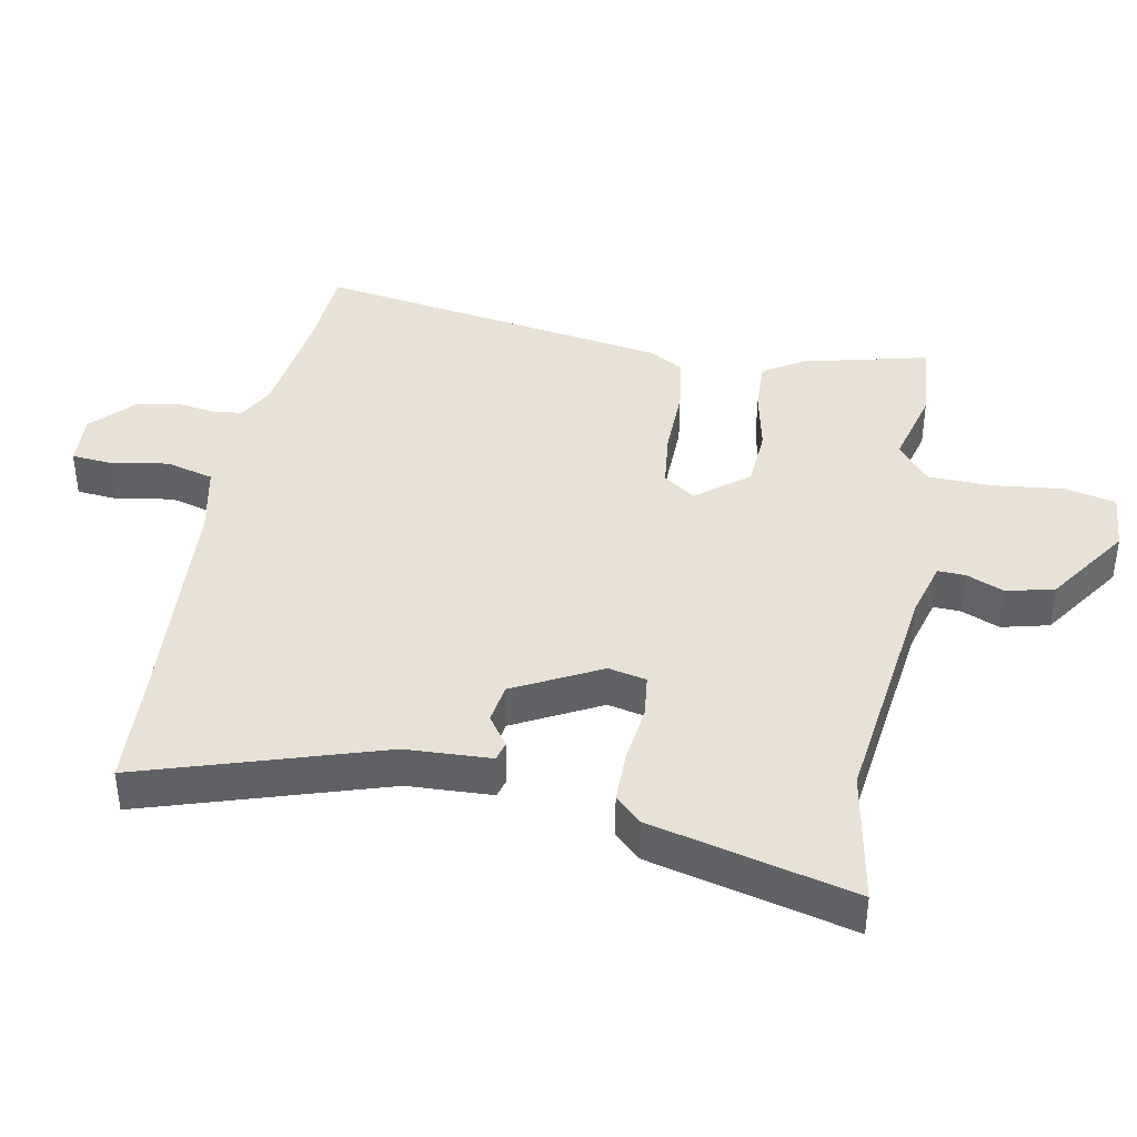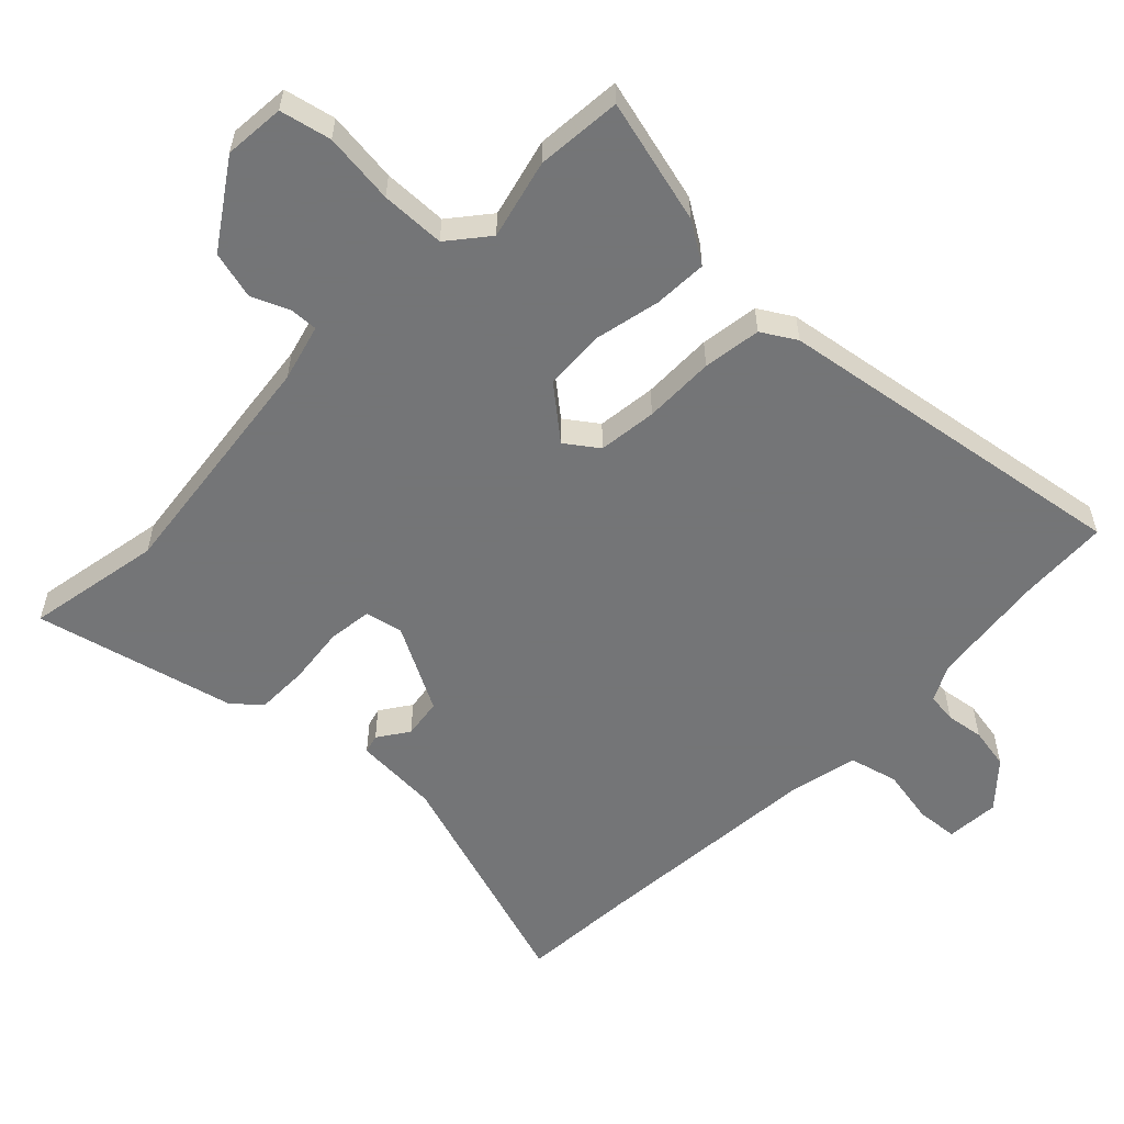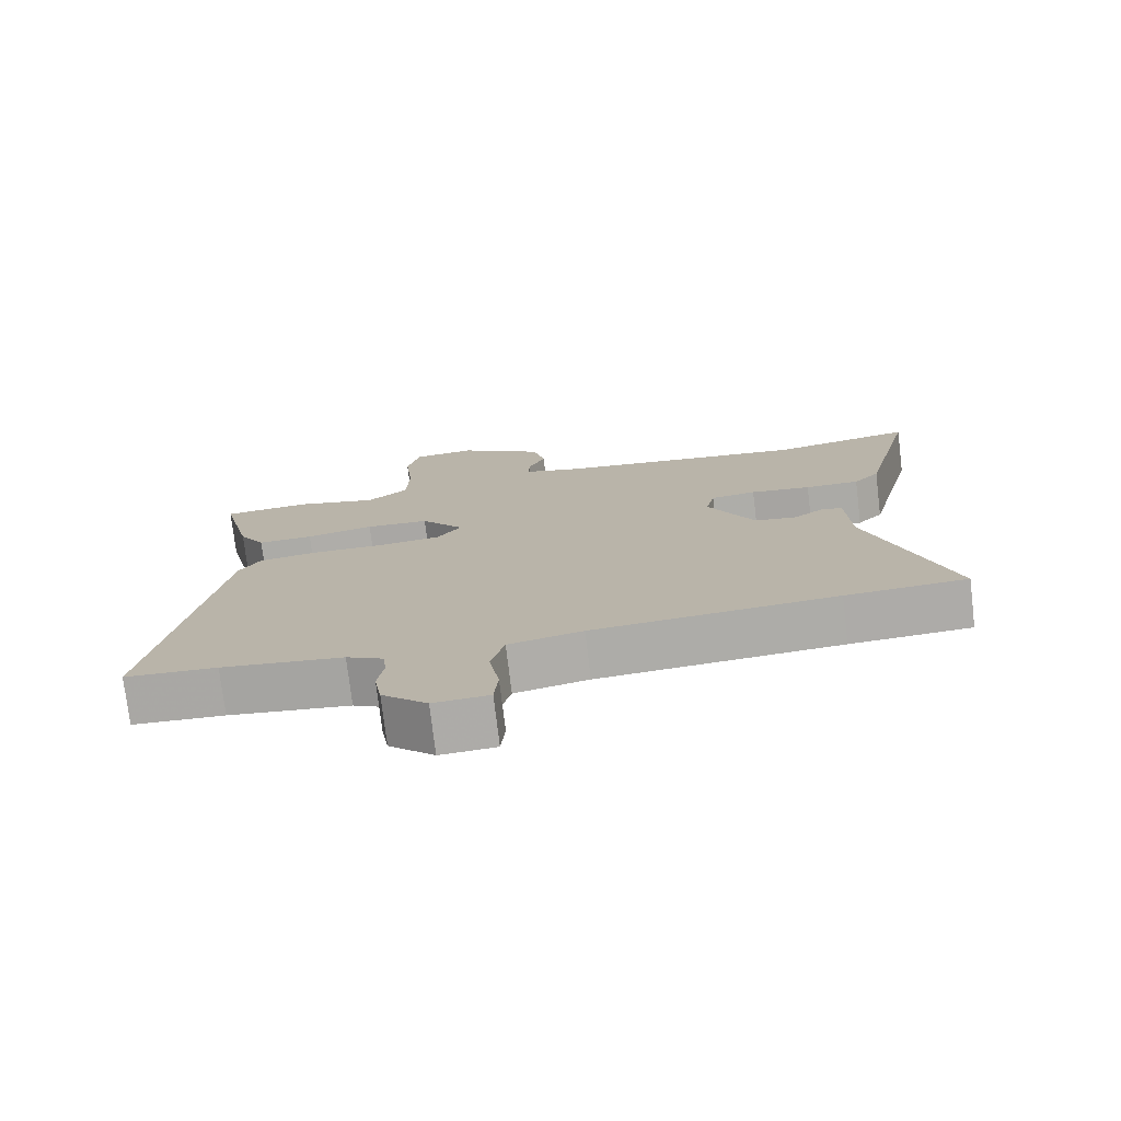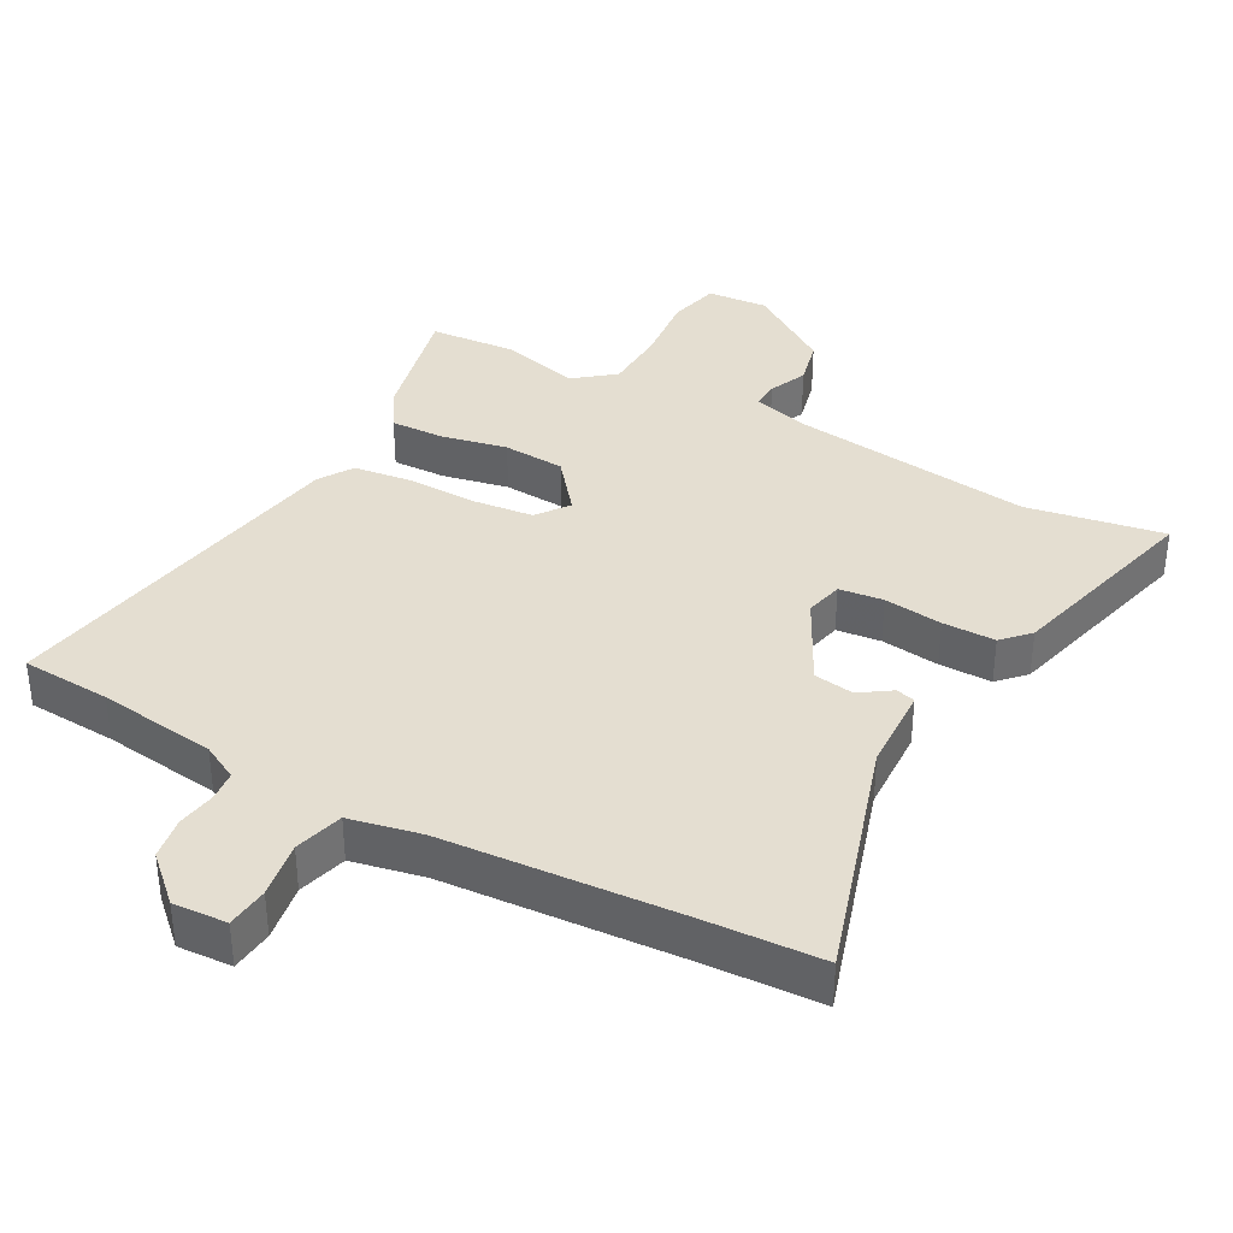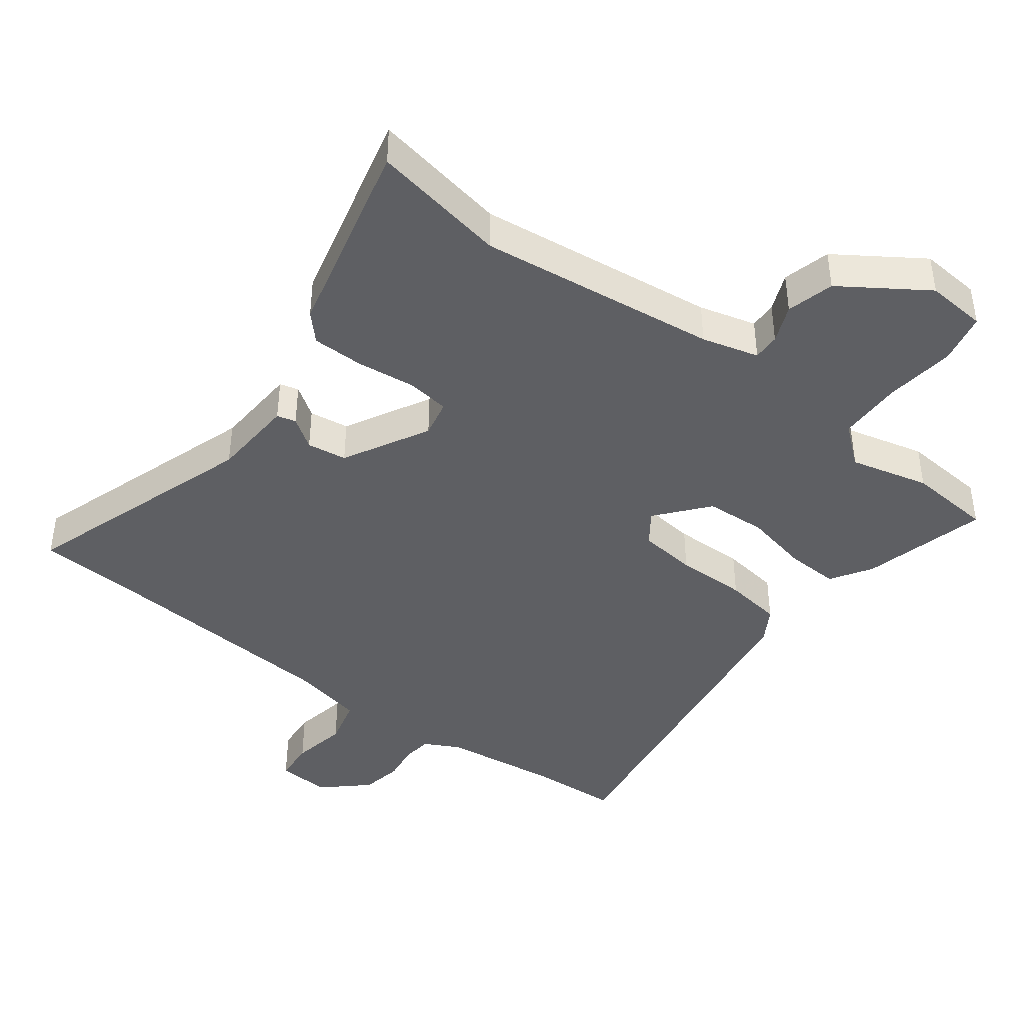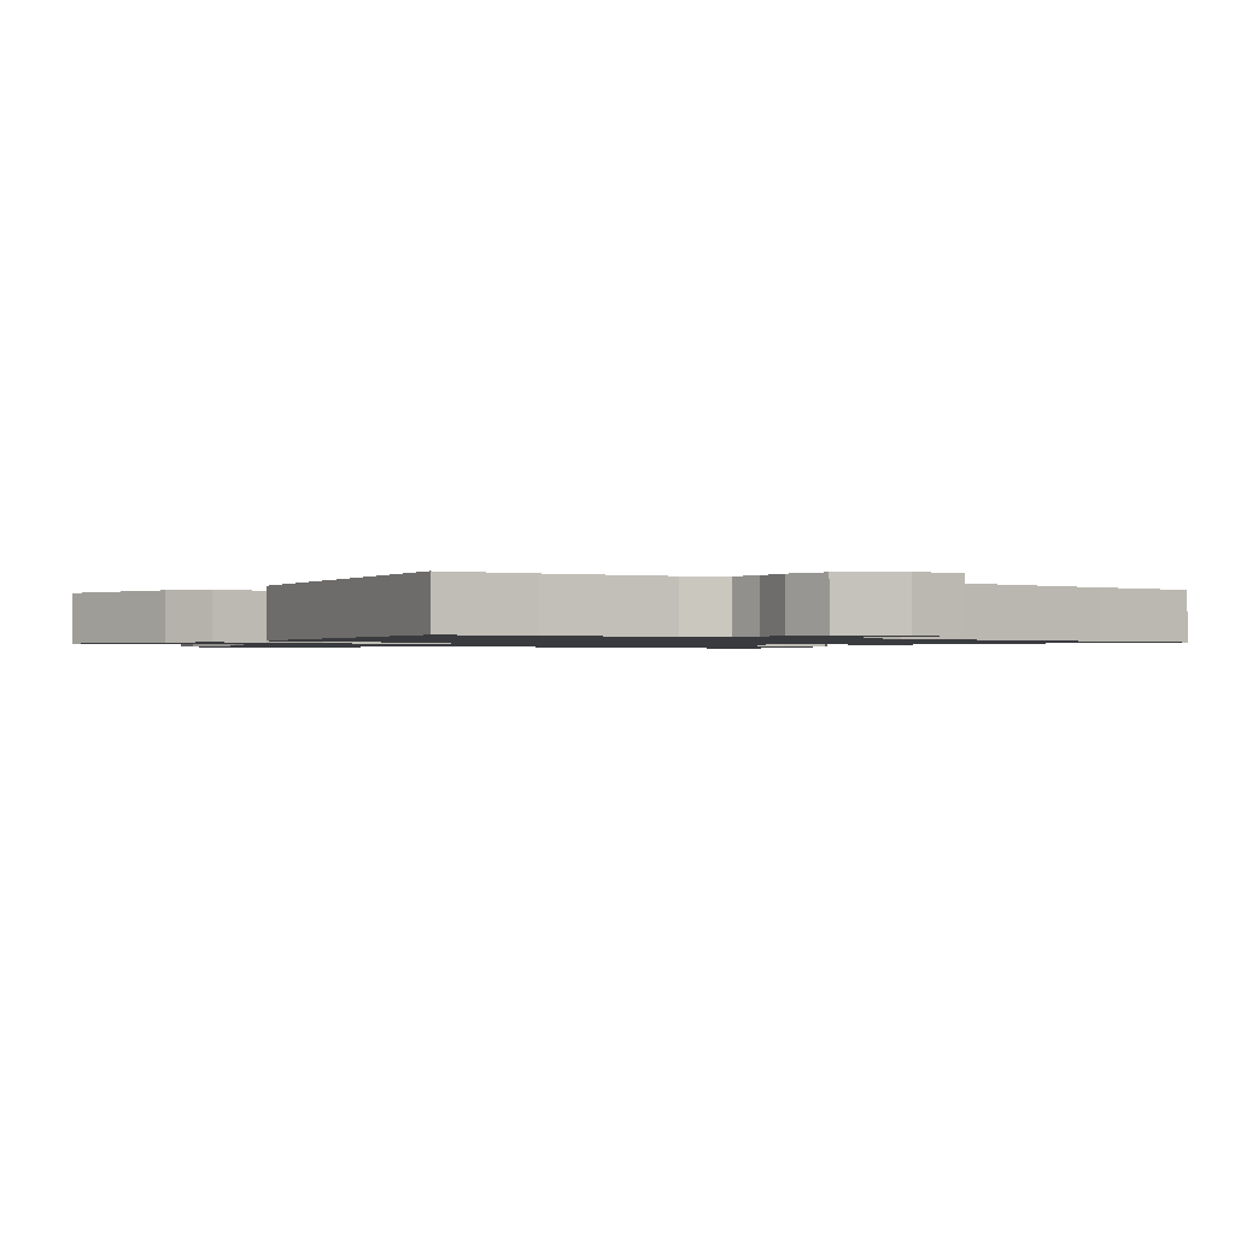
<metadata>
{"format":"obj","ext":"obj","renderer":"f3d","projection":"perspective","resolution":1024,"background":"white","views":[{"elev":40.1,"azim":-79.3,"up":"+Y"},{"elev":-56.4,"azim":45.4,"up":"+Y"},{"elev":-75.8,"azim":-173.1,"up":"+Z"},{"elev":36.4,"azim":-151.1,"up":"+Y"},{"elev":-41.9,"azim":-37.6,"up":"+Y"},{"elev":-1.2,"azim":144.9,"up":"+Y"}]}
</metadata>
<code>
v -0.612 0.07 0.52
v -0.404 0.07 0.483
v -0.036 0.07 0.53
v 0.051 0.07 0.554
v 0.049 0.07 0.596
v 0.024 0.07 0.654
v 0.042 0.07 0.727
v 0.17 0.07 0.814
v 0.263 0.07 0.807
v 0.281 0.07 0.729
v 0.269 0.07 0.62
v 0.272 0.07 0.522
v 0.333 0.07 0.473
v 0.454 0.07 0.504
v 0.585 0.07 0.494
v 0.538 0.07 0.301
v 0.499 0.07 0.238
v 0.417 0.07 0.241
v 0.317 0.07 0.262
v 0.223 0.07 0.256
v 0.159 0.07 0.177
v 0.195 0.07 0.128
v 0.285 0.07 0.118
v 0.394 0.07 0.12
v 0.483 0.07 0.108
v 0.515 0.07 0.056
v 0.606 0.07 -0.494
v 0.47 0.07 -0.502
v 0.29 0.07 -0.525
v 0.235 0.07 -0.554
v 0.23 0.07 -0.6
v 0.239 0.07 -0.658
v 0.228 0.07 -0.722
v 0.161 0.07 -0.784
v 0.079 0.07 -0.779
v 0.073 0.07 -0.715
v 0.088 0.07 -0.629
v 0.068 0.07 -0.555
v -0.041 0.07 -0.532
v -0.398 0.07 -0.506
v -0.575 0.07 -0.496
v -0.459 0.07 -0.13
v -0.453 0.07 0
v -0.424 0.07 0.008
v -0.377 0.07 -0.024
v -0.316 0.07 -0.015
v -0.247 0.07 0.117
v -0.26 0.07 0.175
v -0.327 0.07 0.183
v -0.416 0.07 0.172
v -0.496 0.07 0.172
v -0.534 0.07 0.212
v -0.612 0 0.52
v -0.404 0 0.483
v -0.036 0 0.53
v 0.051 0 0.554
v 0.049 0 0.596
v 0.024 0 0.654
v 0.042 0 0.727
v 0.17 0 0.814
v 0.263 0 0.807
v 0.281 0 0.729
v 0.269 0 0.62
v 0.272 0 0.522
v 0.333 0 0.473
v 0.454 0 0.504
v 0.585 0 0.494
v 0.538 0 0.301
v 0.499 0 0.238
v 0.417 0 0.241
v 0.317 0 0.262
v 0.223 0 0.256
v 0.159 0 0.177
v 0.195 0 0.128
v 0.285 0 0.118
v 0.394 0 0.12
v 0.483 0 0.108
v 0.515 0 0.056
v 0.606 0 -0.494
v 0.47 0 -0.502
v 0.29 0 -0.525
v 0.235 0 -0.554
v 0.23 0 -0.6
v 0.239 0 -0.658
v 0.228 0 -0.722
v 0.161 0 -0.784
v 0.079 0 -0.779
v 0.073 0 -0.715
v 0.088 0 -0.629
v 0.068 0 -0.555
v -0.041 0 -0.532
v -0.398 0 -0.506
v -0.575 0 -0.496
v -0.459 0 -0.13
v -0.453 0 0
v -0.424 0 0.008
v -0.377 0 -0.024
v -0.316 0 -0.015
v -0.247 0 0.117
v -0.26 0 0.175
v -0.327 0 0.183
v -0.416 0 0.172
v -0.496 0 0.172
v -0.534 0 0.212
f 49 50 51 52
f 48 49 52 1
f 42 43 44 45
f 40 41 42 45
f 39 40 45 46
f 38 39 46 47
f 34 35 36 37
f 34 37 38
f 31 32 33 34
f 30 31 34 38
f 29 30 38 47
f 25 26 27 28
f 23 24 25 28
f 22 23 28 29
f 21 22 29 47
f 16 17 18 19
f 16 19 20
f 13 14 15 16
f 12 13 16 20
f 11 12 20 21
f 5 6 7 8
f 4 5 8 9
f 48 1 2
f 48 2 3
f 47 48 3 4
f 10 11 21 47
f 4 9 10 47
f 104 103 102 101
f 53 104 101 100
f 97 96 95 94
f 97 94 93 92
f 98 97 92 91
f 99 98 91 90
f 89 88 87 86
f 90 89 86
f 86 85 84 83
f 90 86 83 82
f 99 90 82 81
f 80 79 78 77
f 80 77 76 75
f 81 80 75 74
f 99 81 74 73
f 71 70 69 68
f 72 71 68
f 68 67 66 65
f 72 68 65 64
f 73 72 64 63
f 60 59 58 57
f 61 60 57 56
f 54 53 100
f 55 54 100
f 56 55 100 99
f 99 73 63 62
f 99 62 61 56
f 1 53 54 2
f 2 54 55 3
f 3 55 56 4
f 4 56 57 5
f 5 57 58 6
f 6 58 59 7
f 7 59 60 8
f 8 60 61 9
f 9 61 62 10
f 10 62 63 11
f 11 63 64 12
f 12 64 65 13
f 13 65 66 14
f 14 66 67 15
f 15 67 68 16
f 16 68 69 17
f 17 69 70 18
f 18 70 71 19
f 19 71 72 20
f 20 72 73 21
f 21 73 74 22
f 22 74 75 23
f 23 75 76 24
f 24 76 77 25
f 25 77 78 26
f 26 78 79 27
f 27 79 80 28
f 28 80 81 29
f 29 81 82 30
f 30 82 83 31
f 31 83 84 32
f 32 84 85 33
f 33 85 86 34
f 34 86 87 35
f 35 87 88 36
f 36 88 89 37
f 37 89 90 38
f 38 90 91 39
f 39 91 92 40
f 40 92 93 41
f 41 93 94 42
f 42 94 95 43
f 43 95 96 44
f 44 96 97 45
f 45 97 98 46
f 46 98 99 47
f 47 99 100 48
f 48 100 101 49
f 49 101 102 50
f 50 102 103 51
f 51 103 104 52
f 52 104 53 1

</code>
